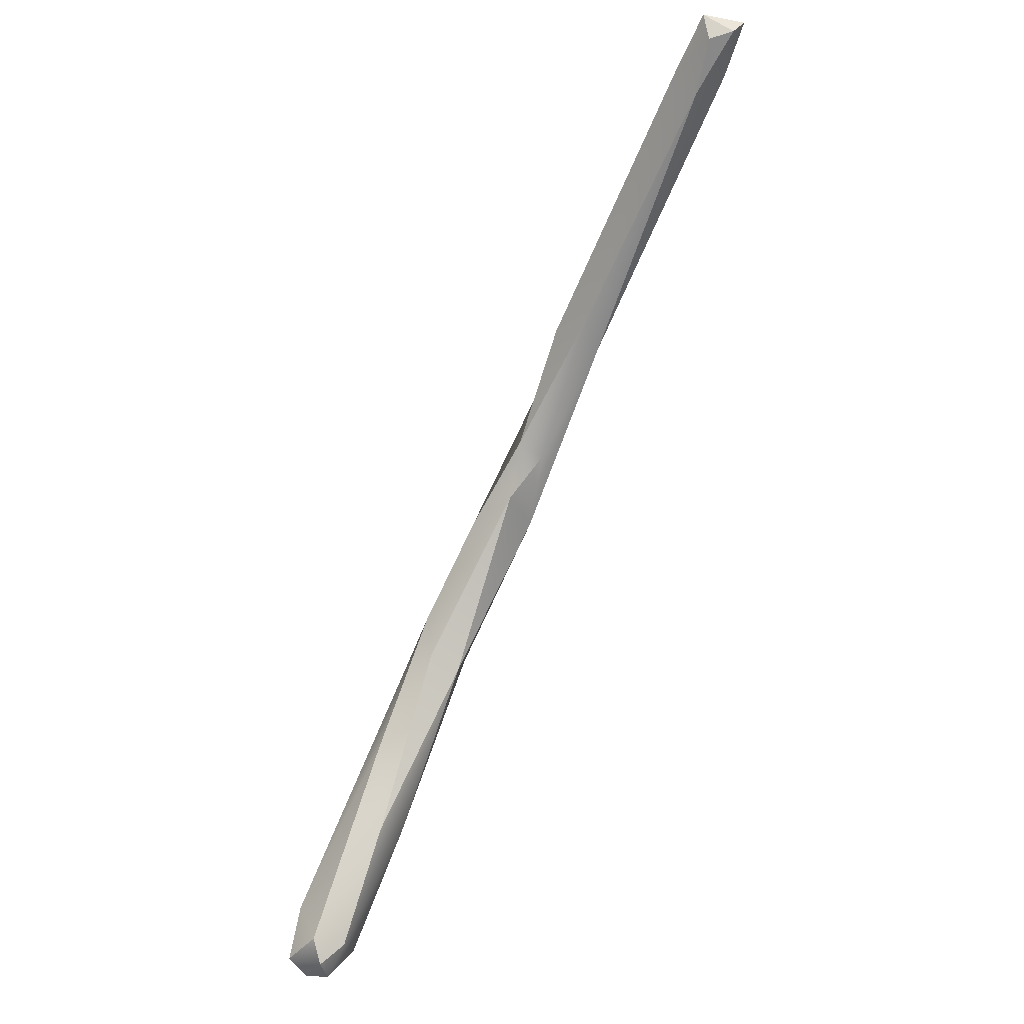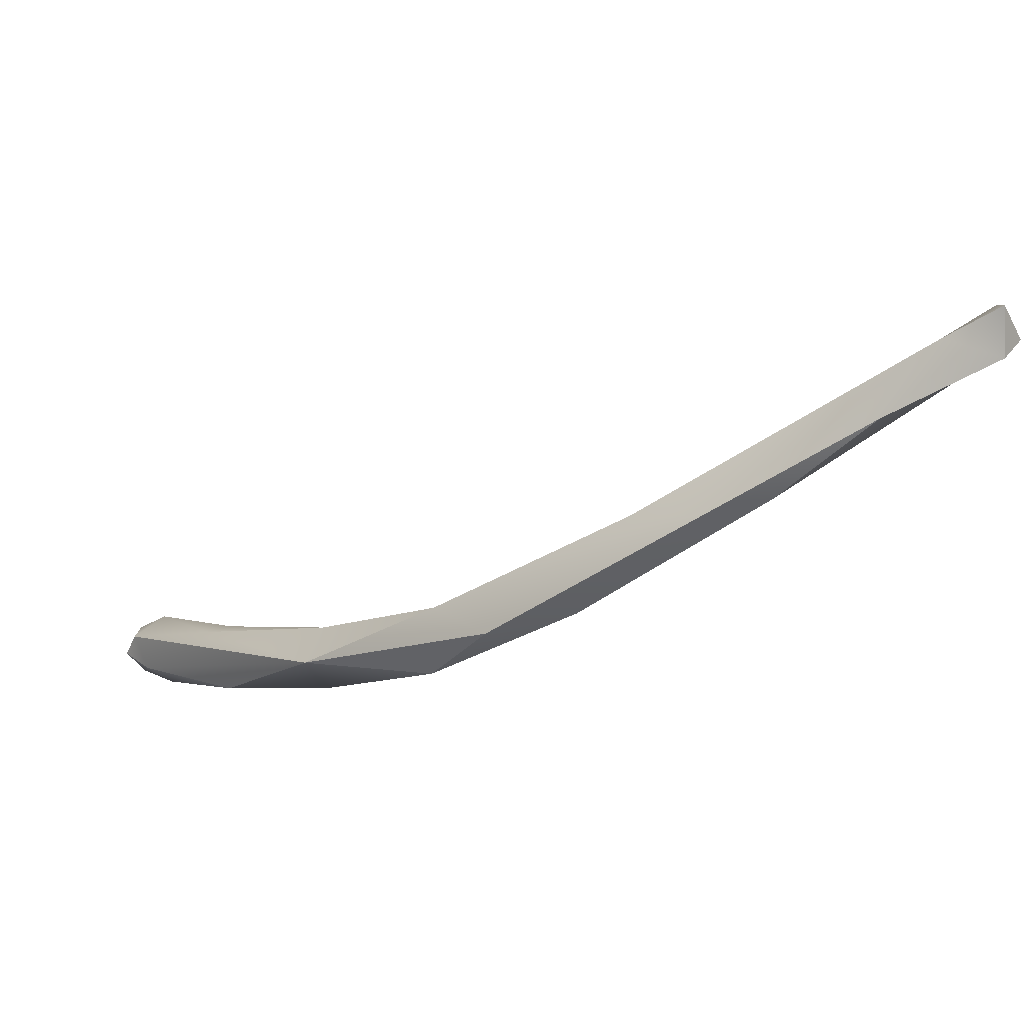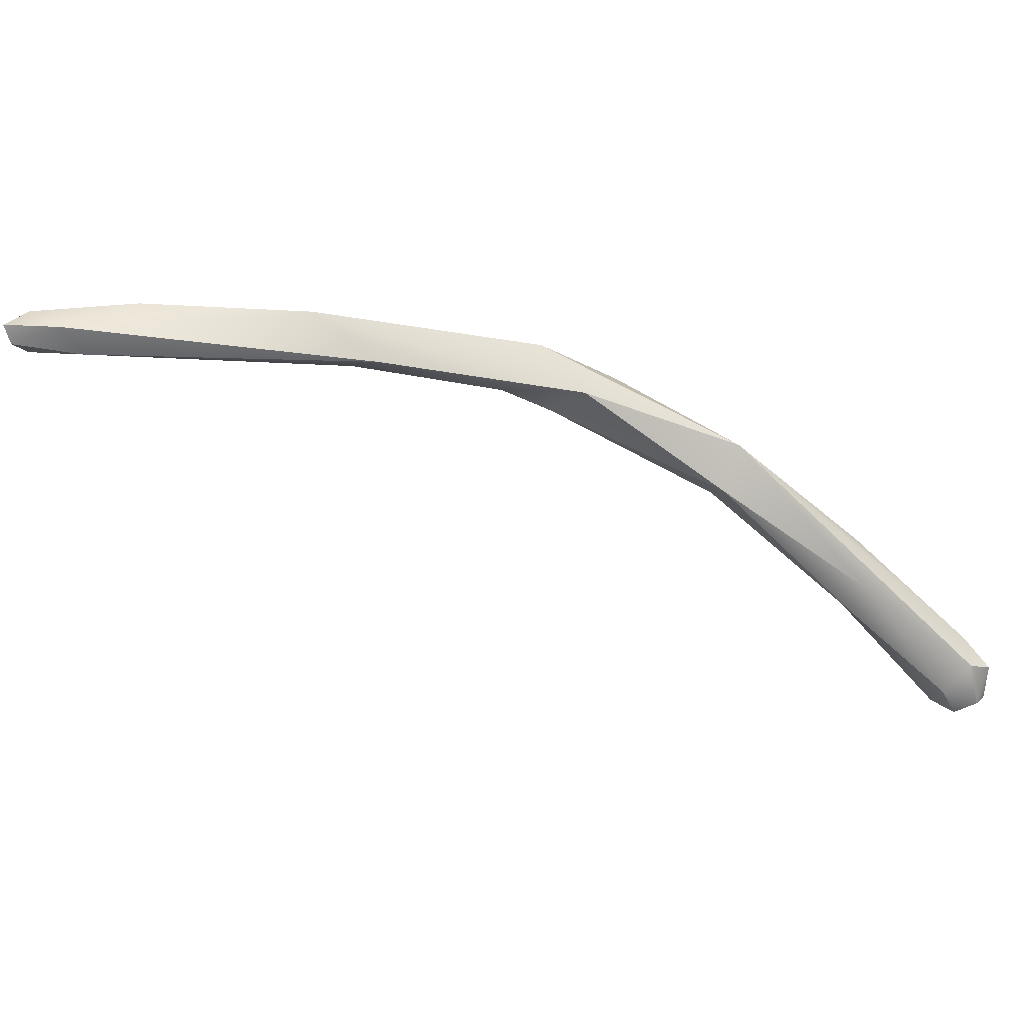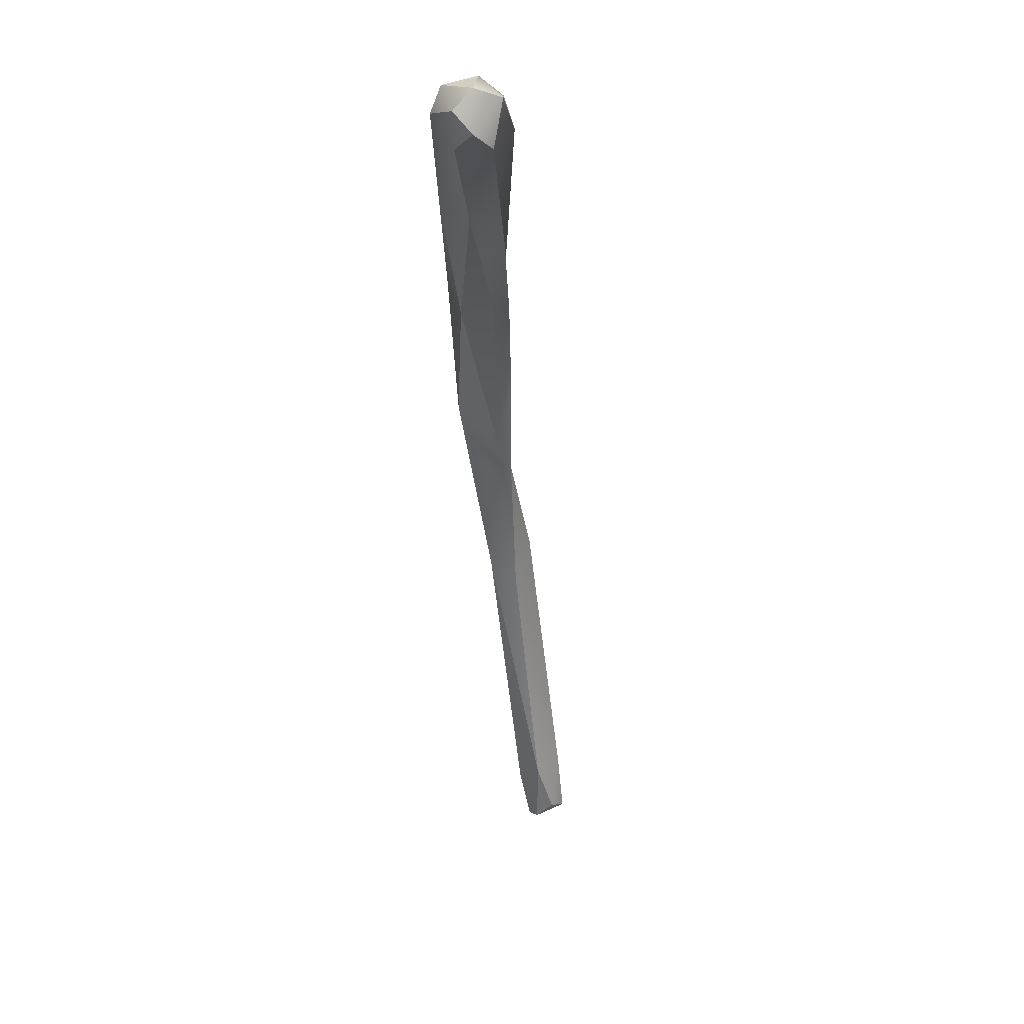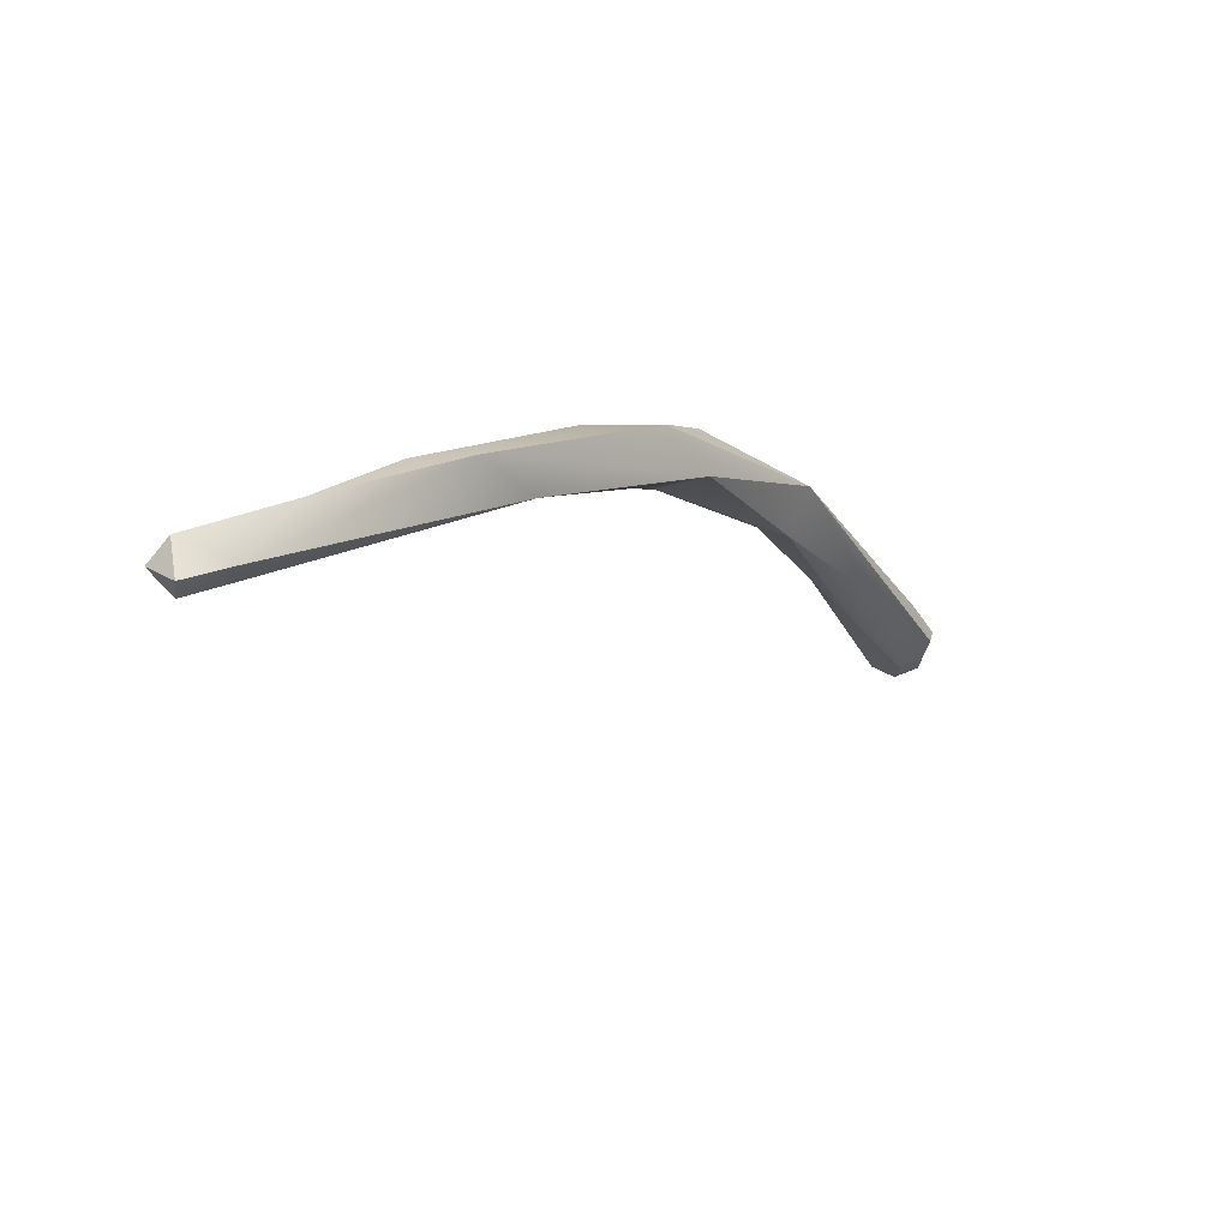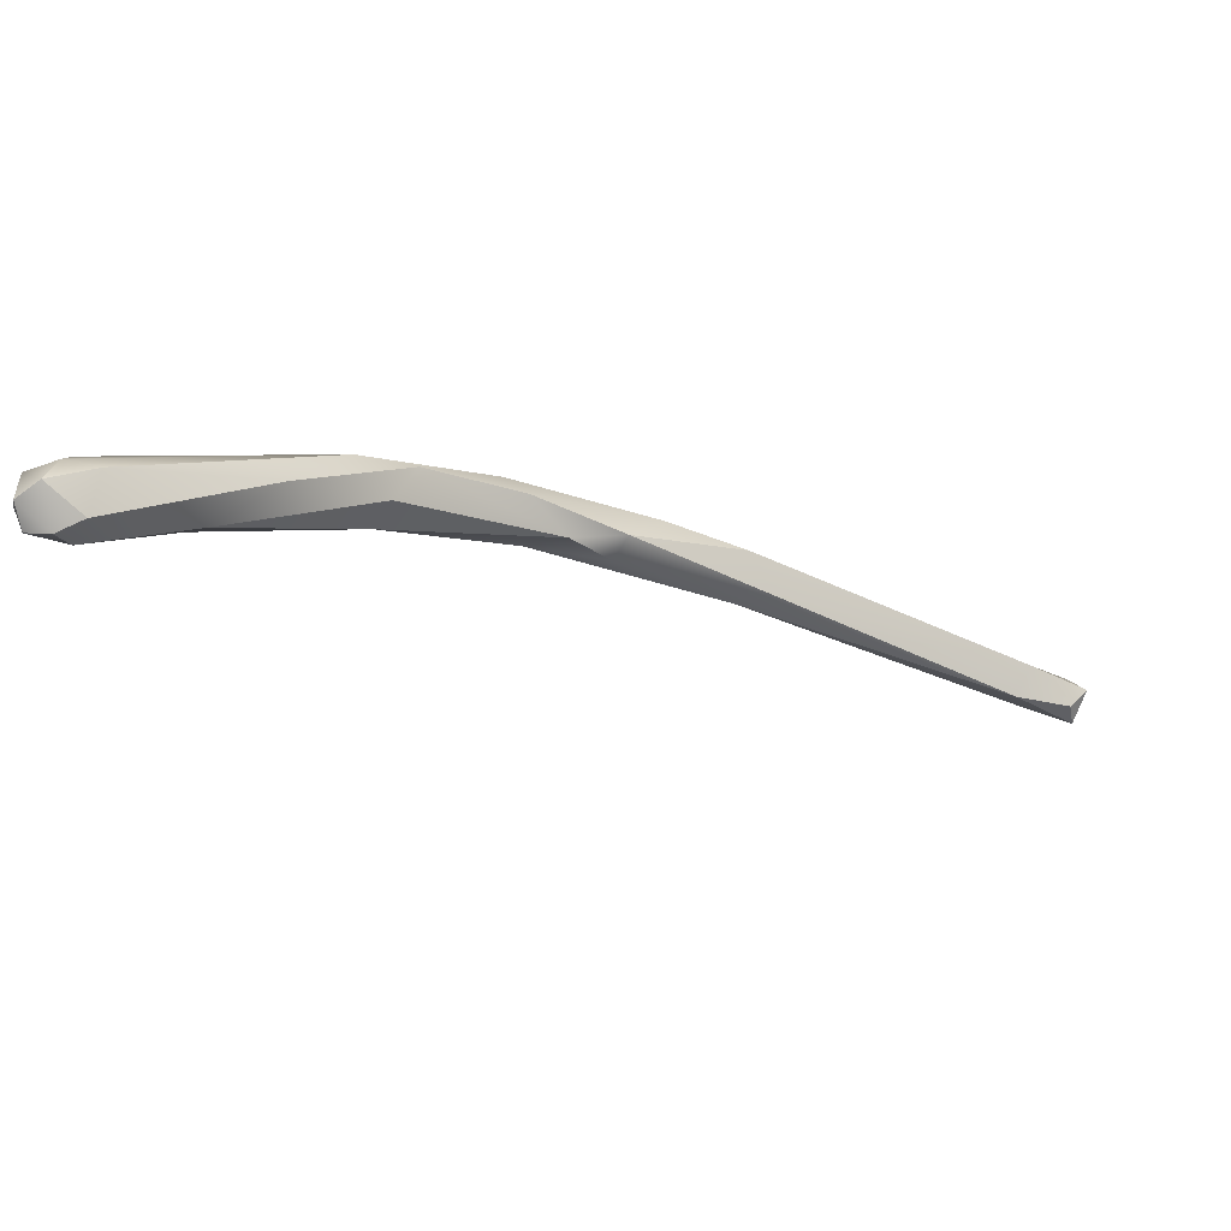
<metadata>
{"format":"obj","ext":"obj","renderer":"f3d","projection":"perspective","resolution":1024,"background":"white","views":[{"elev":-60.5,"azim":-74.3,"up":"+Y"},{"elev":42.8,"azim":174.1,"up":"+Z"},{"elev":-9.2,"azim":29.3,"up":"+Y"},{"elev":-60.5,"azim":134.6,"up":"+Y"},{"elev":19.0,"azim":-12.4,"up":"+Y"},{"elev":-51.7,"azim":-168.7,"up":"+Y"}]}
</metadata>
<code>
v 16.31 -38 1491
v 16.22 -38 1491
v 16.19 -38.23 1491
v 16.19 -38.3 1491
v 16.18 -38 1491
v 16.12 -37.75 1491
v 15.99 -38.37 1491
v 15.97 -38.21 1491
v 15.99 -38.2 1491
v 15.94 -37.94 1491
v 15.93 -37.73 1491
v 15.79 -38.26 1491
v 15.71 -37.92 1491
v 15.55 -37.39 1492
v 15.36 -37.55 1492
v 15.39 -36.92 1492
v 14.89 -37.03 1492
v 14.74 -36.2 1493
v 14.58 -36.58 1493
v 14.59 -36.4 1492
v 14.39 -36.55 1492
v 14.23 -36.2 1492
v 13.79 -35.61 1493
v 13.75 -35.82 1493
v 13.6 -35.87 1493
v 13.41 -35.4 1494
v 13.39 -35.92 1493
v 13.15 -35.79 1494
v 12.99 -35.72 1494
v 12.76 -35.31 1494
v 12.36 -35.6 1494
v 12.09 -35.6 1494
v 12.19 -35.4 1494
v 11.94 -35.2 1495
v 11.46 -35.16 1495
v 10.79 -35.17 1496
v 10.39 -35.59 1496
v 10.24 -35.4 1496
v 10.38 -35.41 1496
v 9.993 -35.56 1496
v 9.993 -35.54 1496
v 9.84 -35.4 1496
v 9.993 -35.22 1496
v 9.993 -35.4 1496
v 16.31 -38 1491
v 16.31 -38 1491
v 16.31 -38 1491
v 16.22 -38 1491
v 16.22 -38 1491
v 16.19 -38.23 1491
v 16.19 -38.23 1491
v 16.19 -38.23 1491
v 16.19 -38.3 1491
v 16.19 -38.3 1491
v 16.18 -38 1491
v 16.12 -37.75 1491
v 15.99 -38.37 1491
v 15.99 -38.37 1491
v 15.97 -38.21 1491
v 15.99 -38.2 1491
v 15.99 -38.2 1491
v 15.99 -38.2 1491
v 15.79 -38.26 1491
v 15.79 -38.26 1491
v 15.71 -37.92 1491
v 15.36 -37.55 1492
v 15.36 -37.55 1492
v 15.39 -36.92 1492
v 15.39 -36.92 1492
v 14.89 -37.03 1492
v 14.74 -36.2 1493
v 14.74 -36.2 1493
v 14.74 -36.2 1493
v 14.74 -36.2 1493
v 14.58 -36.58 1493
v 14.58 -36.58 1493
v 14.58 -36.58 1493
v 14.59 -36.4 1492
v 14.39 -36.55 1492
v 14.23 -36.2 1492
v 13.79 -35.61 1493
v 13.79 -35.61 1493
v 13.79 -35.61 1493
v 13.75 -35.82 1493
v 13.75 -35.82 1493
v 13.6 -35.87 1493
v 13.41 -35.4 1494
v 13.41 -35.4 1494
v 13.39 -35.92 1493
v 13.39 -35.92 1493
v 12.99 -35.72 1494
v 12.99 -35.72 1494
v 12.76 -35.31 1494
v 12.76 -35.31 1494
v 12.36 -35.6 1494
v 12.36 -35.6 1494
v 12.09 -35.6 1494
v 12.19 -35.4 1494
v 12.19 -35.4 1494
v 11.94 -35.2 1495
v 11.46 -35.16 1495
v 10.79 -35.17 1496
v 10.79 -35.17 1496
v 10.39 -35.59 1496
v 10.39 -35.59 1496
v 10.39 -35.59 1496
v 10.24 -35.4 1496
v 10.38 -35.41 1496
v 9.993 -35.56 1496
v 9.993 -35.56 1496
v 9.993 -35.54 1496
v 9.993 -35.54 1496
v 9.993 -35.54 1496
v 9.84 -35.4 1496
v 9.84 -35.4 1496
v 9.84 -35.4 1496
v 9.84 -35.4 1496
v 9.993 -35.22 1496
v 9.993 -35.22 1496
v 9.993 -35.4 1496
v 9.993 -35.4 1496
v 9.993 -35.4 1496
g grp1
f 3 1 4
f 4 1 2
f 5 50 9
f 51 55 45
f 5 6 46
f 11 6 5
f 56 48 47
f 52 7 60
f 52 53 7
f 49 8 54
f 8 57 54
f 10 5 9
f 49 14 8
f 10 11 5
f 7 12 60
f 63 59 15
f 63 58 59
f 13 61 64
f 65 10 62
f 66 8 14
f 11 10 20
f 64 17 13
f 15 70 63
f 17 78 13
f 20 10 65
f 48 56 18
f 49 71 14
f 56 16 18
f 11 68 6
f 20 69 11
f 14 19 66
f 71 75 14
f 20 72 69
f 21 70 15
f 67 76 79
f 78 17 22
f 21 80 70
f 79 76 27
f 21 89 80
f 89 25 80
f 23 22 86
f 78 22 23
f 75 71 24
f 84 90 77
f 81 72 20
f 82 26 73
f 74 87 85
f 30 88 83
f 23 86 93
f 86 29 93
f 84 28 90
f 89 91 25
f 87 34 85
f 89 28 91
f 100 88 30
f 29 33 93
f 98 92 32
f 91 28 97
f 97 28 31
f 28 84 31
f 39 95 34
f 34 95 85
f 30 35 100
f 99 101 94
f 98 32 38
f 31 37 97
f 32 104 38
f 99 107 101
f 39 34 36
f 100 35 102
f 108 105 96
f 107 103 101
f 38 104 40
f 109 106 41
f 105 108 111
f 108 44 111
f 107 43 103
f 39 36 118
f 120 39 118
f 40 42 38
f 112 114 110
f 113 121 115
f 116 43 107
f 117 122 119

</code>
